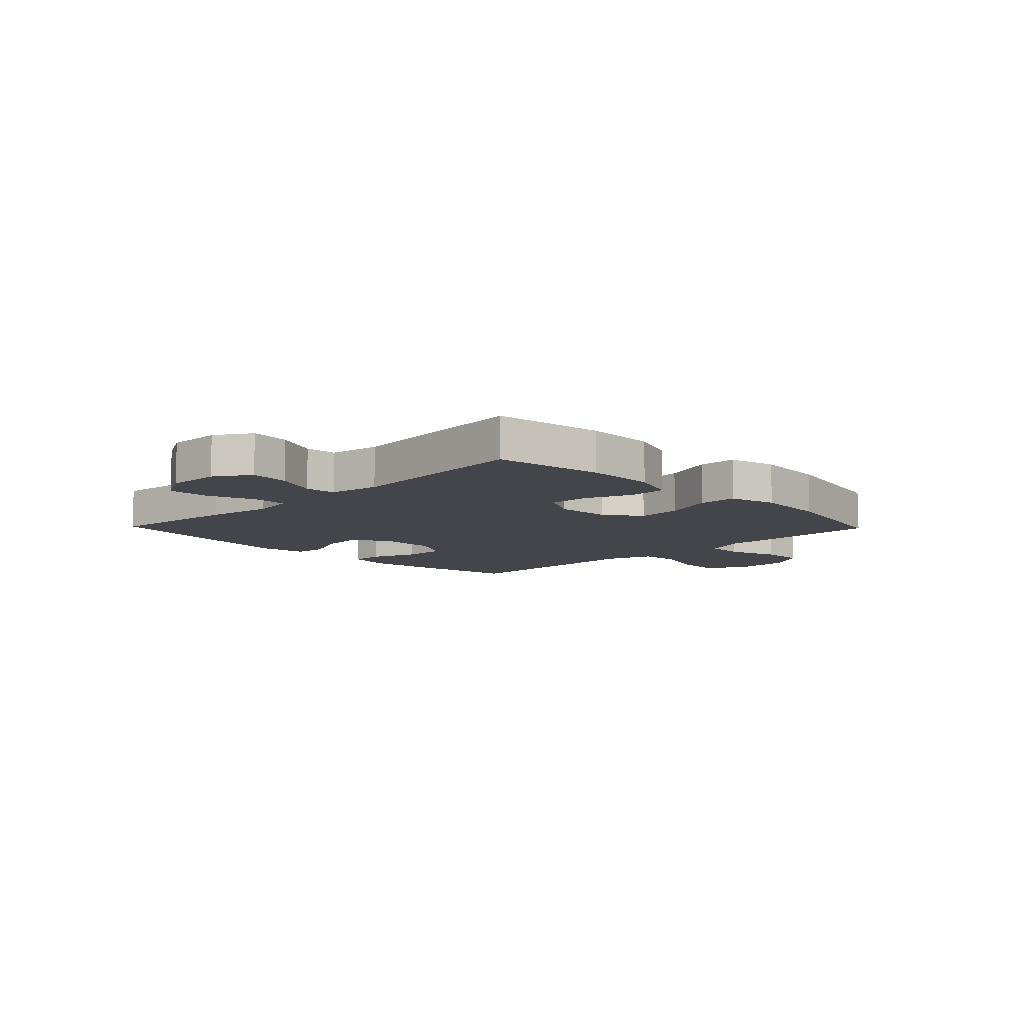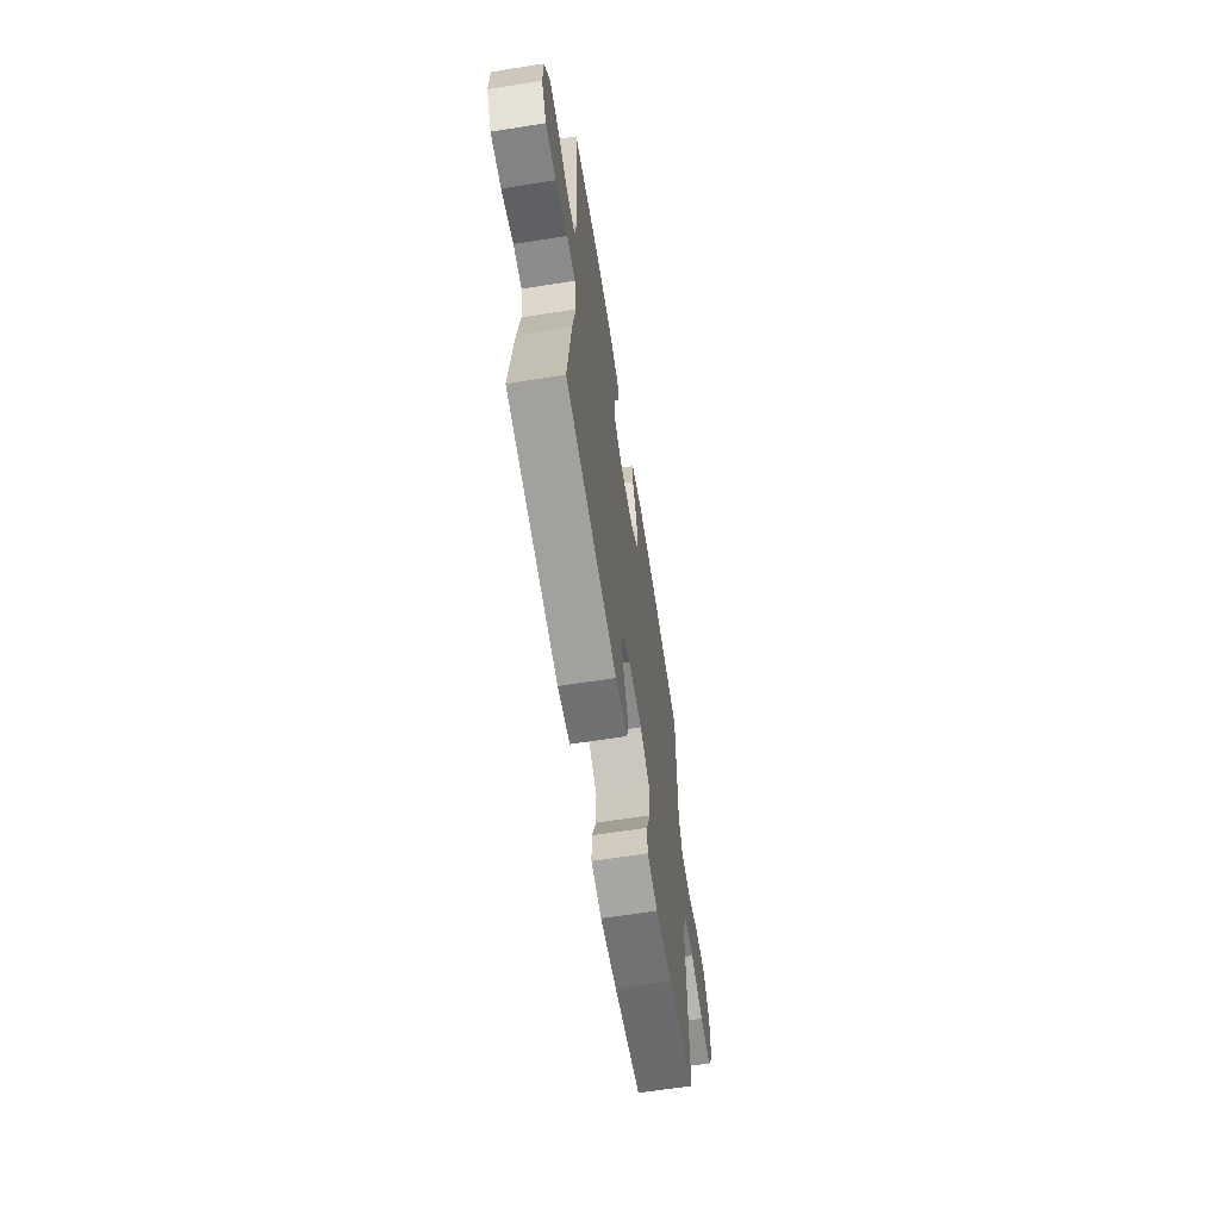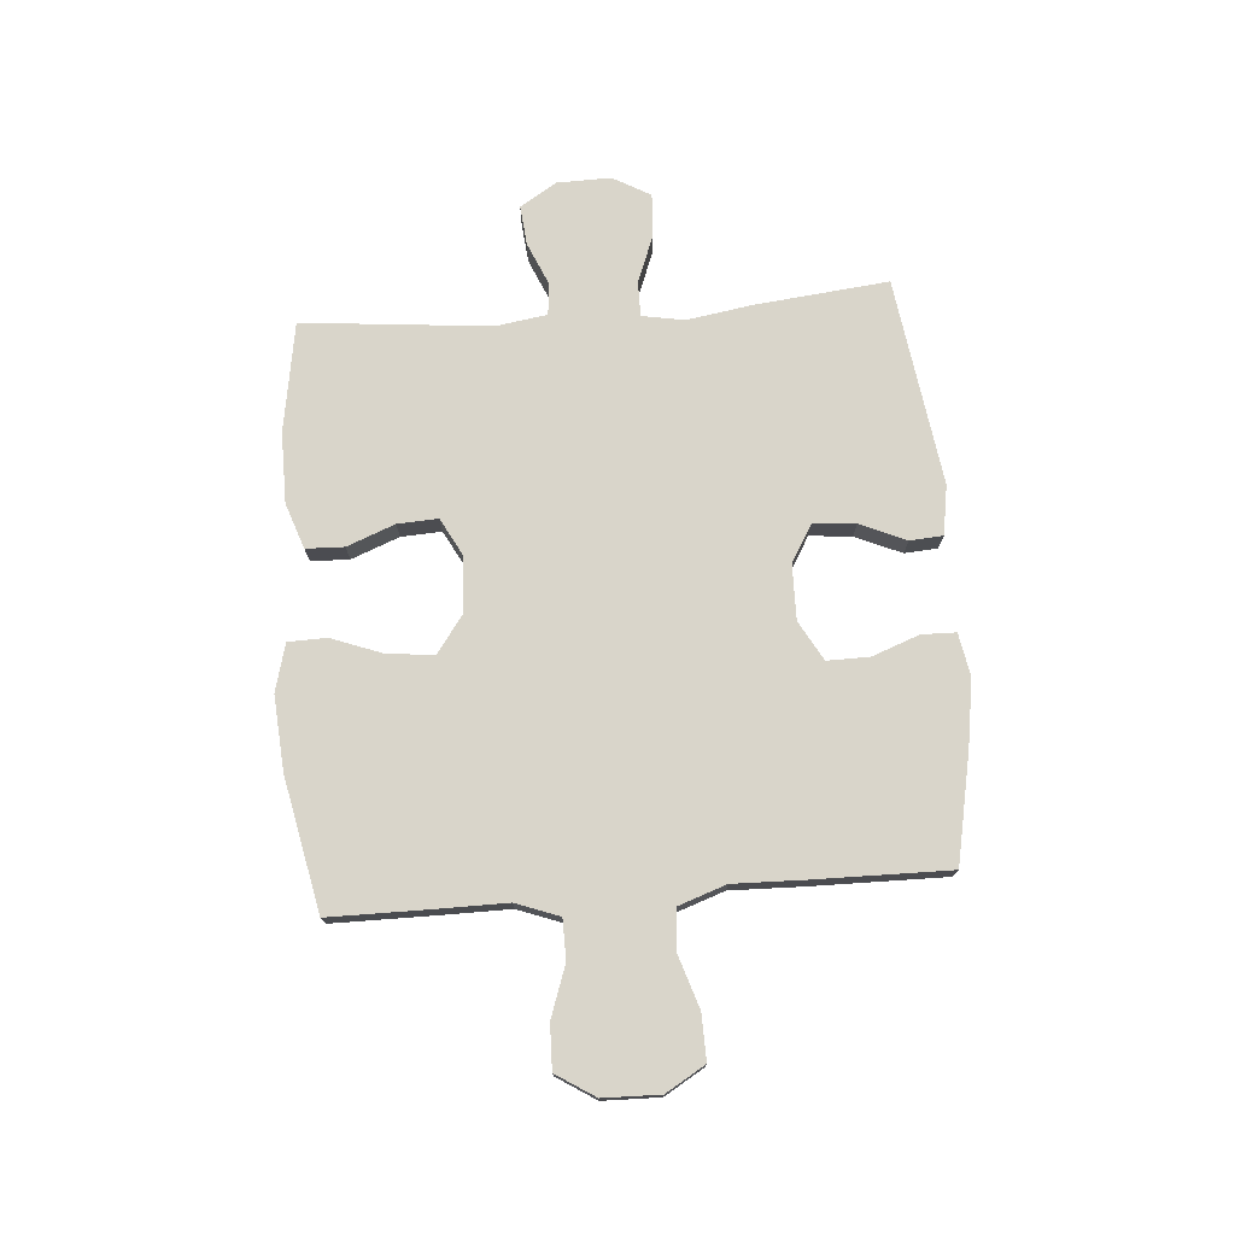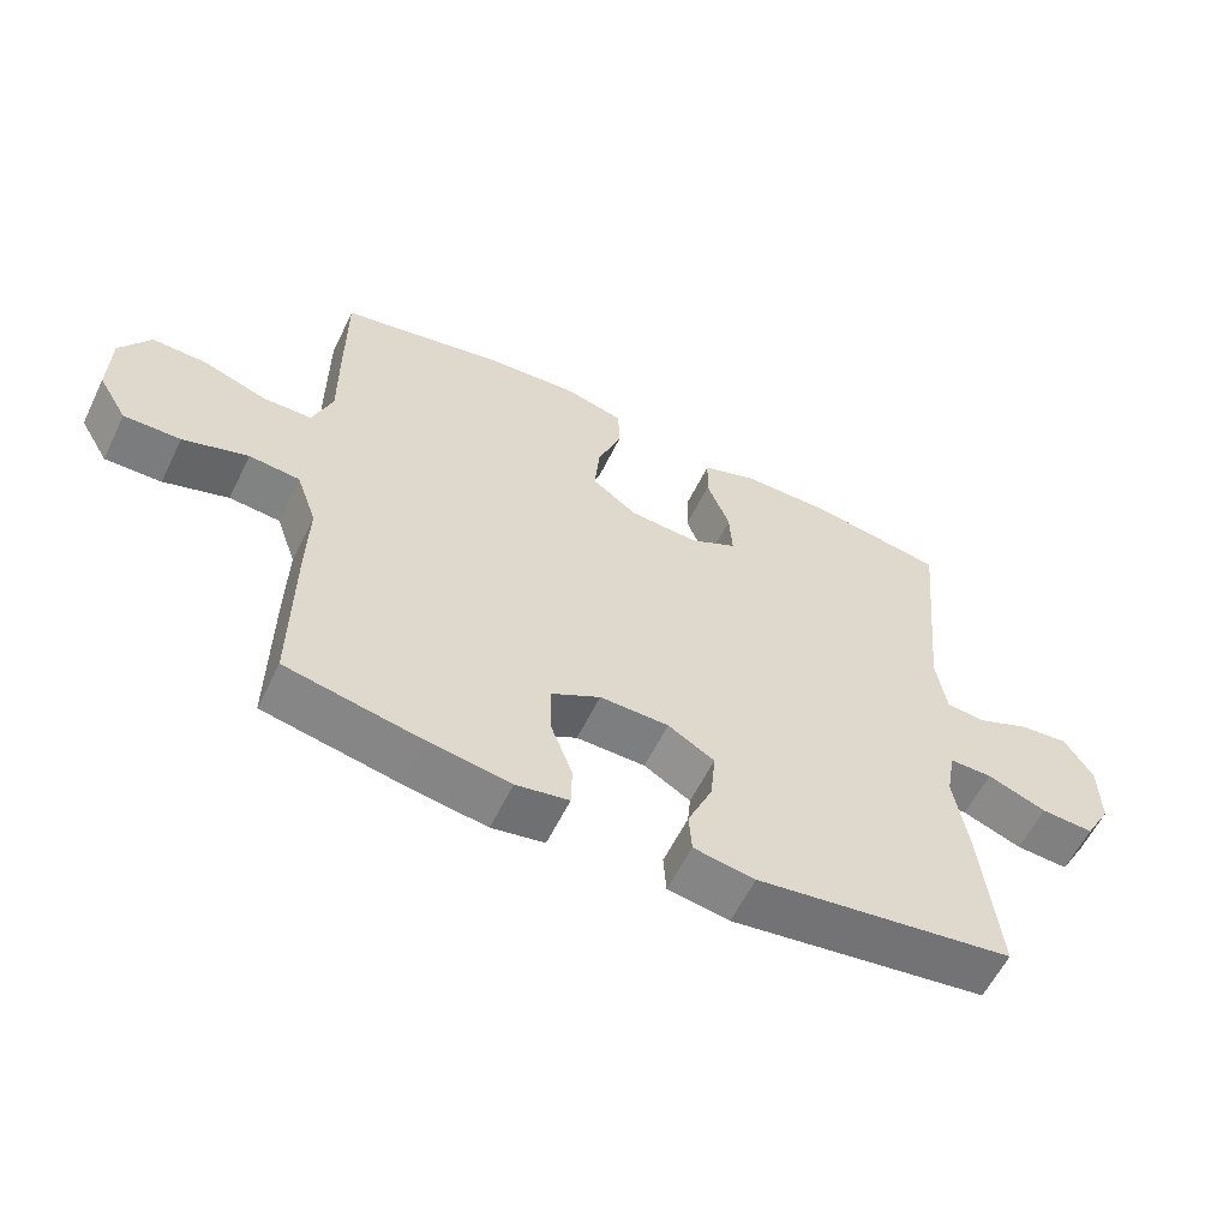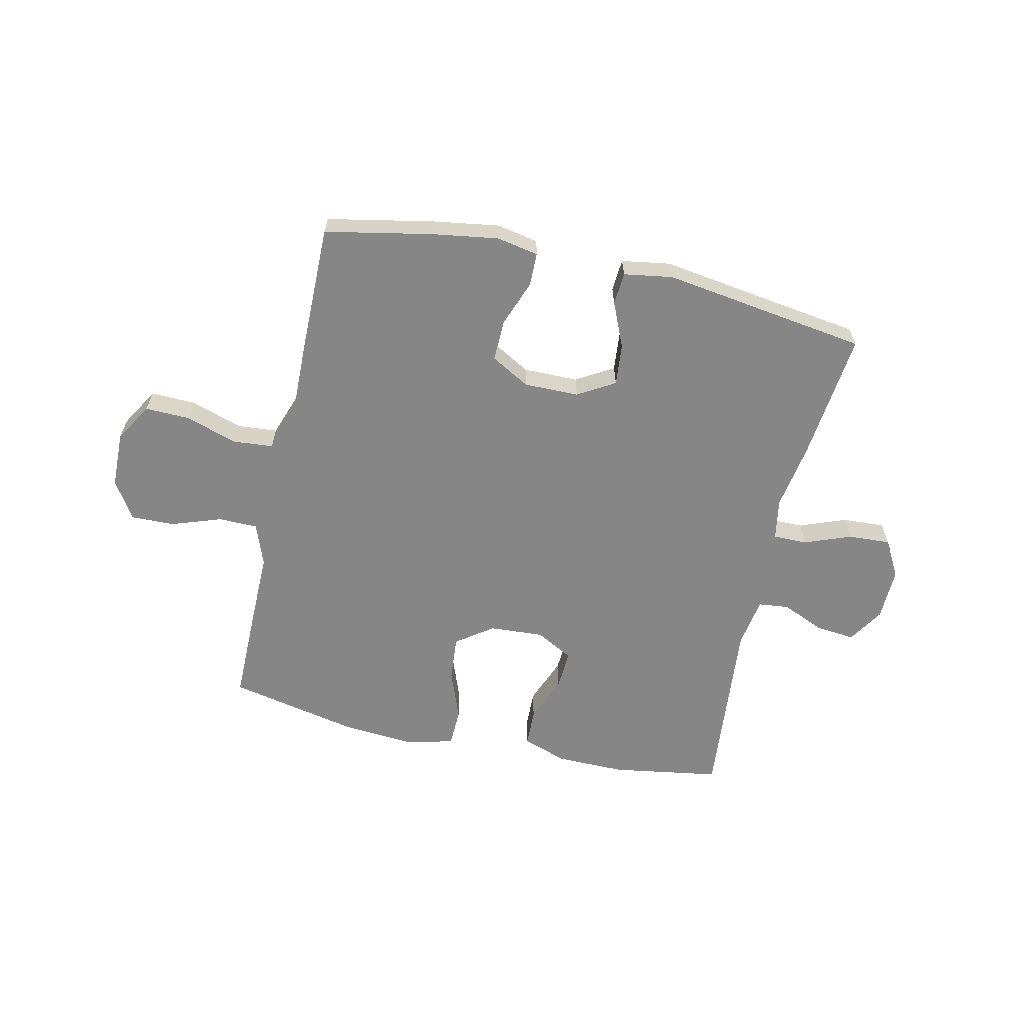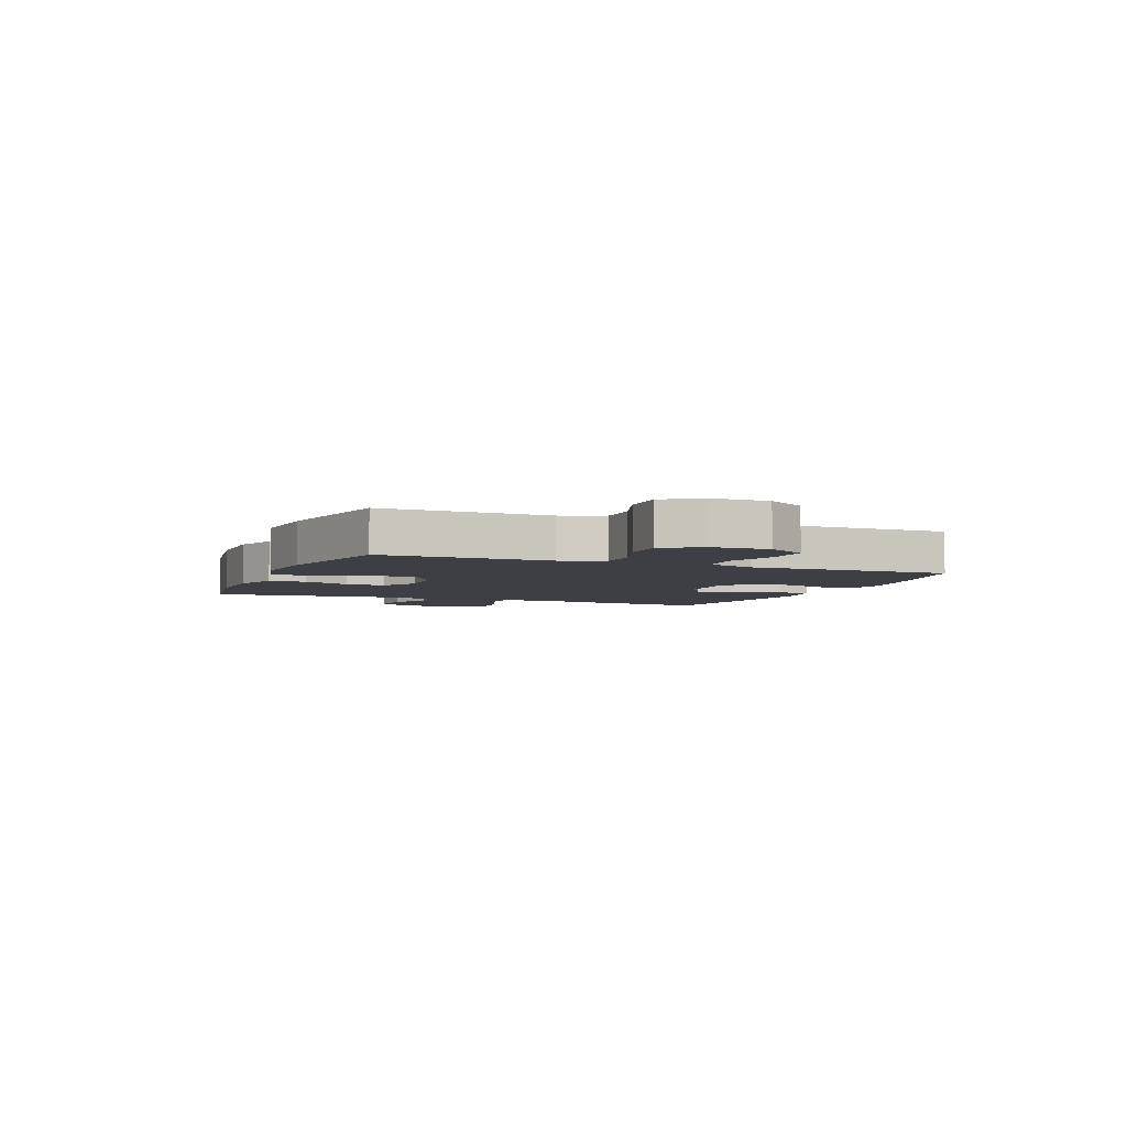
<metadata>
{"format":"obj","ext":"obj","renderer":"f3d","projection":"perspective","resolution":1024,"background":"white","views":[{"elev":-9.2,"azim":-45.9,"up":"+Y"},{"elev":-64.2,"azim":-81.0,"up":"+Z"},{"elev":74.5,"azim":85.7,"up":"+Y"},{"elev":-59.1,"azim":154.0,"up":"+Z"},{"elev":-62.2,"azim":167.4,"up":"+Y"},{"elev":-4.5,"azim":67.9,"up":"+Y"}]}
</metadata>
<code>
v -0.5 0.07 0.5
v -0.307 0.07 0.531
v -0.183 0.07 0.53
v -0.103 0.07 0.502
v -0.101 0.07 0.435
v -0.134 0.07 0.351
v -0.138 0.07 0.28
v -0.071 0.07 0.244
v 0.026 0.07 0.25
v 0.091 0.07 0.297
v 0.084 0.07 0.378
v 0.05 0.07 0.469
v 0.052 0.07 0.537
v 0.136 0.07 0.559
v 0.266 0.07 0.549
v 0.5 0.07 0.5
v 0.5 0.07 0.32
v 0.499 0.07 0.2
v 0.527 0.07 0.124
v 0.597 0.07 0.123
v 0.686 0.07 0.154
v 0.764 0.07 0.156
v 0.807 0.07 0.088
v 0.809 0.07 -0.012
v 0.768 0.07 -0.081
v 0.688 0.07 -0.079
v 0.596 0.07 -0.049
v 0.524 0.07 -0.055
v 0.495 0.07 -0.138
v 0.498 0.07 -0.266
v 0.5 0.07 -0.5
v 0.309 0.07 -0.538
v 0.192 0.07 -0.556
v 0.117 0.07 -0.542
v 0.116 0.07 -0.482
v 0.147 0.07 -0.399
v 0.148 0.07 -0.325
v 0.079 0.07 -0.286
v -0.019 0.07 -0.287
v -0.085 0.07 -0.326
v -0.078 0.07 -0.4
v -0.043 0.07 -0.481
v -0.047 0.07 -0.539
v -0.134 0.07 -0.553
v -0.5 0.07 -0.5
v -0.475 0.07 -0.267
v -0.456 0.07 -0.15
v -0.469 0.07 -0.076
v -0.53 0.07 -0.076
v -0.614 0.07 -0.108
v -0.689 0.07 -0.112
v -0.726 0.07 -0.046
v -0.724 0.07 0.049
v -0.684 0.07 0.113
v -0.614 0.07 0.106
v -0.538 0.07 0.073
v -0.483 0.07 0.079
v -0.469 0.07 0.169
v -0.5 0 0.5
v -0.307 0 0.531
v -0.183 0 0.53
v -0.103 0 0.502
v -0.101 0 0.435
v -0.134 0 0.351
v -0.138 0 0.28
v -0.071 0 0.244
v 0.026 0 0.25
v 0.091 0 0.297
v 0.084 0 0.378
v 0.05 0 0.469
v 0.052 0 0.537
v 0.136 0 0.559
v 0.266 0 0.549
v 0.5 0 0.5
v 0.5 0 0.32
v 0.499 0 0.2
v 0.527 0 0.124
v 0.597 0 0.123
v 0.686 0 0.154
v 0.764 0 0.156
v 0.807 0 0.088
v 0.809 0 -0.012
v 0.768 0 -0.081
v 0.688 0 -0.079
v 0.596 0 -0.049
v 0.524 0 -0.055
v 0.495 0 -0.138
v 0.498 0 -0.266
v 0.5 0 -0.5
v 0.309 0 -0.538
v 0.192 0 -0.556
v 0.117 0 -0.542
v 0.116 0 -0.482
v 0.147 0 -0.399
v 0.148 0 -0.325
v 0.079 0 -0.286
v -0.019 0 -0.287
v -0.085 0 -0.326
v -0.078 0 -0.4
v -0.043 0 -0.481
v -0.047 0 -0.539
v -0.134 0 -0.553
v -0.5 0 -0.5
v -0.475 0 -0.267
v -0.456 0 -0.15
v -0.469 0 -0.076
v -0.53 0 -0.076
v -0.614 0 -0.108
v -0.689 0 -0.112
v -0.726 0 -0.046
v -0.724 0 0.049
v -0.684 0 0.113
v -0.614 0 0.106
v -0.538 0 0.073
v -0.483 0 0.079
v -0.469 0 0.169
f 54 55 56
f 53 54 56
f 52 53 56
f 51 52 56
f 50 51 56
f 49 50 56
f 48 49 56 57
f 47 48 57 58
f 45 46 47
f 44 45 47
f 43 44 47
f 42 43 47
f 41 42 47
f 40 41 47 58
f 34 35 36
f 33 34 36
f 32 33 36
f 31 32 36
f 30 31 36
f 29 30 36
f 28 29 36 37
f 25 26 27
f 24 25 27
f 23 24 27
f 22 23 27
f 21 22 27
f 20 21 27
f 19 20 27 28
f 28 37 38
f 19 28 38
f 18 19 38
f 16 17 18
f 15 16 18
f 14 15 18
f 13 14 18
f 12 13 18
f 11 12 18
f 4 5 6
f 3 4 6
f 2 3 6
f 1 2 6
f 58 1 6
f 58 6 7
f 58 7 8
f 40 58 8
f 39 40 8
f 38 39 8 9
f 18 38 9 10
f 10 11 18
f 114 113 112
f 114 112 111
f 114 111 110
f 114 110 109
f 114 109 108
f 114 108 107
f 115 114 107 106
f 116 115 106 105
f 105 104 103
f 105 103 102
f 105 102 101
f 105 101 100
f 105 100 99
f 116 105 99 98
f 94 93 92
f 94 92 91
f 94 91 90
f 94 90 89
f 94 89 88
f 94 88 87
f 95 94 87 86
f 85 84 83
f 85 83 82
f 85 82 81
f 85 81 80
f 85 80 79
f 85 79 78
f 86 85 78 77
f 96 95 86
f 96 86 77
f 96 77 76
f 76 75 74
f 76 74 73
f 76 73 72
f 76 72 71
f 76 71 70
f 76 70 69
f 64 63 62
f 64 62 61
f 64 61 60
f 64 60 59
f 64 59 116
f 65 64 116
f 66 65 116
f 66 116 98
f 66 98 97
f 67 66 97 96
f 68 67 96 76
f 76 69 68
f 1 59 60 2
f 2 60 61 3
f 3 61 62 4
f 4 62 63 5
f 5 63 64 6
f 6 64 65 7
f 7 65 66 8
f 8 66 67 9
f 9 67 68 10
f 10 68 69 11
f 11 69 70 12
f 12 70 71 13
f 13 71 72 14
f 14 72 73 15
f 15 73 74 16
f 16 74 75 17
f 17 75 76 18
f 18 76 77 19
f 19 77 78 20
f 20 78 79 21
f 21 79 80 22
f 22 80 81 23
f 23 81 82 24
f 24 82 83 25
f 25 83 84 26
f 26 84 85 27
f 27 85 86 28
f 28 86 87 29
f 29 87 88 30
f 30 88 89 31
f 31 89 90 32
f 32 90 91 33
f 33 91 92 34
f 34 92 93 35
f 35 93 94 36
f 36 94 95 37
f 37 95 96 38
f 38 96 97 39
f 39 97 98 40
f 40 98 99 41
f 41 99 100 42
f 42 100 101 43
f 43 101 102 44
f 44 102 103 45
f 45 103 104 46
f 46 104 105 47
f 47 105 106 48
f 48 106 107 49
f 49 107 108 50
f 50 108 109 51
f 51 109 110 52
f 52 110 111 53
f 53 111 112 54
f 54 112 113 55
f 55 113 114 56
f 56 114 115 57
f 57 115 116 58
f 58 116 59 1

</code>
